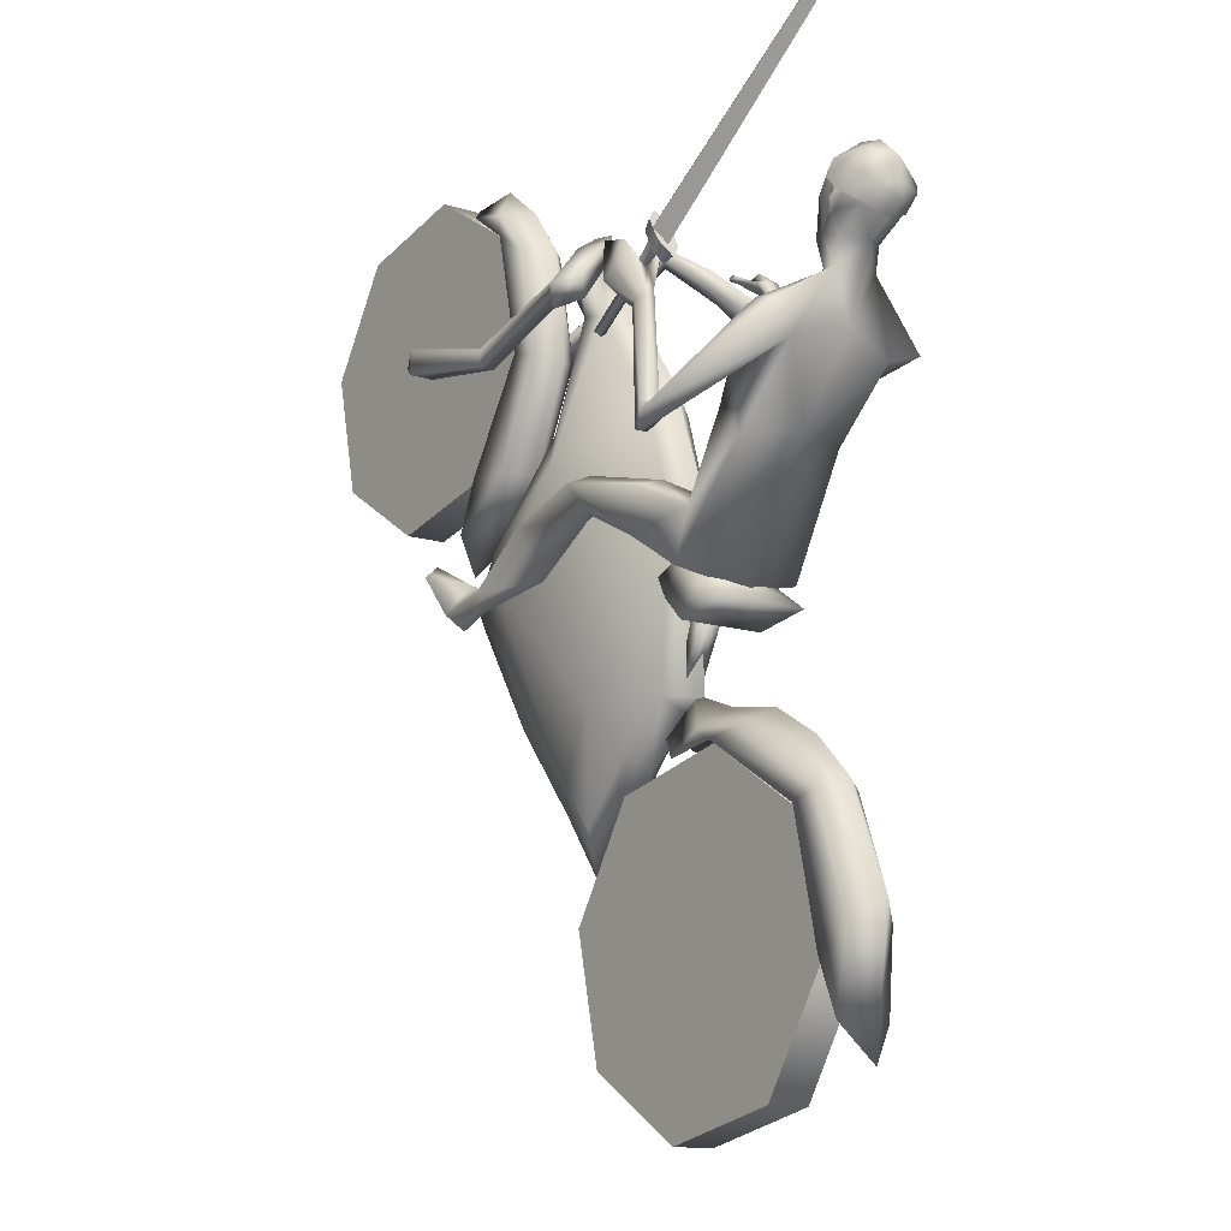
<metadata>
{"format":"obj","ext":"obj","renderer":"f3d","projection":"perspective","resolution":1024,"background":"white","views":[{"elev":-13.1,"azim":54.0,"up":"+Y"}]}
</metadata>
<code>
o Sunglasses.001_proxy741.007
v -1.584 3.921 -0.09046
v -1.584 3.921 0.09046
v -1.039 4.042 0.09046
v -1.039 4.042 -0.09046
v -0.4459 3.198 -0.09046
v -0.5675 3.743 -0.09046
v -0.5675 3.743 0.09046
v -0.4459 3.198 0.09046
v -1.883 3.45 -0.09046
v -1.883 3.45 0.09046
v 0.7071 0.6582 0.09046
v 1.304 1.078 0.09046
v 0.8329 1.377 0.09046
v 0.2879 1.255 0.09046
v 0.2879 1.255 -0.09046
v 0.8329 1.377 -0.09046
v 1.426 0.5325 -0.09046
v 1.304 1.078 -0.09046
v 1.426 0.5325 0.09046
v 1.126 0.06113 0.09046
v 0.5814 -0.06046 0.09046
v 0.11 0.239 0.09046
v -0.01156 0.784 0.09046
v -0.01156 0.784 -0.09046
v -0.7364 2.729 0
v -0.7364 2.729 0.1189
v -0.4369 3.2 0.1189
v -0.4369 3.2 0
v -0.4383 2.696 0
v -0.2587 3.134 0
v -0.3356 3.164 0.1022
v -0.5612 2.709 0.1022
v -0.5585 3.745 0.1189
v -0.4322 3.659 0.1022
v -0.8304 2.506 0.1189
v -0.7521 3.885 0.1146
v -0.5877 3.849 0.1022
v -0.8963 2.351 0
v -1.222 3.328 0.1491
v -1.103 3.378 0.09124
v -1.111 3.262 0.09124
v -1.111 3.262 0.207
v -1.103 3.378 0.207
v -0.5984 3.246 0.1115
v -0.6035 3.171 0.1115
v -0.6035 3.171 0.1867
v -0.5984 3.246 0.1867
v 0.2103 3.436 0.1706
v 0.2134 3.488 0.1737
v 0.3207 3.29 0.3395
v 0.3914 3.304 0.2567
v 0.5164 3.1 0.4442
v 0.4475 3.056 0.5432
v 0.2616 3.498 0.1311
v 0.2584 3.446 0.128
v 0.5638 3.18 0.4916
v 0.4948 3.136 0.5906
v 0.3973 3.394 0.2589
v 0.3265 3.379 0.3417
v -0.5585 3.745 1e-06
v -0.2566 3.384 1e-06
v -0.3195 3.639 1e-06
v -0.4665 3.841 1e-06
v -0.6603 3.997 1e-06
v -0.8878 3.983 1e-06
v -1.762 2.904 0.09046
v -1.762 2.904 -0.09046
v -1.29 2.605 -0.09046
v -1.29 2.605 0.09046
v -0.7453 2.727 0.09046
v -0.7453 2.727 -0.09046
v 0.11 0.239 -0.09046
v 0.5814 -0.06046 -0.09046
v 1.126 0.06113 -0.09046
v -0.2669 2.855 0
v -0.1812 2.789 0.09298
v 0.02522 3.231 0.09407
v 0.01946 3.307 1e-06
v 0.1362 3.208 0.09407
v 0.1144 2.558 0.3208
v 0.4555 2.742 0.09407
v -0.06939 3.366 0.09407
v -0.06638 3.429 1e-06
v 0.169 3.321 1e-06
v 0.4913 2.854 0
v 0.5743 2.343 0.09407
v 0.6465 2.436 0
v 0.1696 1.606 0.1839
v 0.529 1.606 0.09566
v 0.666 1.586 0
v -0.5751 2.419 0
v -0.4962 2.36 0.172
v -0.215 2.142 0.3593
v -0.6251 2.142 0.1629
v -0.427 1.829 0.1331
v -0.8155 2.11 0
v -0.1042 1.349 0.09413
v 1.44 0.5456 0
v 1.44 0.5456 0.1189
v 1.316 1.09 0.1189
v 1.316 1.09 0
v 1.674 0.7339 0
v 1.489 1.17 0
v 1.413 1.137 0.1022
v 1.578 0.6563 0.1022
v 0.8438 1.387 0.1189
v 0.9939 1.417 0.1022
v 1.532 0.3224 0.1189
v 0.6083 1.348 0.1146
v 0.7493 1.44 0.1022
v 1.596 0.1659 0
v 0.8438 1.387 0
v 1.313 1.348 0
v 1.087 1.483 0
v 0.8405 1.52 0
v 0.6148 1.605 0
v 0.424 1.48 0
v 0.05701 1.158 0.09896
v 0.2915 1.419 0.09407
v -0.01491 0.9789 0
v 0.3352 1.354 0
v 0.5611 1.533 0
v -0.5239 1.64 0
v -0.2168 1.257 0
v -0.06939 3.366 0.1506
v -0.06638 3.429 0.1145
v 0.005221 3.394 0.09407
v 0.03982 3.45 1e-06
v 0.005221 3.394 0.1506
v 0.7682 1.839 0
v 1.027 1.88 0
v 1.027 1.88 0.1881
v 0.7682 1.839 0.1881
v 0.6546 1.945 0.1742
v 0.8611 2.003 0.1742
v 0.6956 2.125 0.1198
v 0.541 2.052 0.1198
v 0.6191 1.979 0
v 0.47 2.119 0
v 0.7292 1.883 0
v 0.6617 1.946 0
v 0.6617 1.946 0.0387
v 0.7292 1.883 0.0387
v 0.594 1.634 0
v 0.594 1.634 0.0387
v 0.579 1.726 0.0387
v 0.579 1.726 0
v 0.8081 2.062 0
v 0.5922 2.202 0
v 0.7071 0.6582 -0.09046
v -0.4369 3.2 -0.1189
v -0.7364 2.729 -0.1189
v -0.5612 2.709 -0.1022
v -0.3356 3.164 -0.1022
v -0.5585 3.745 -0.1189
v -0.4322 3.659 -0.1022
v -0.8304 2.506 -0.1189
v -0.7521 3.885 -0.1146
v -0.5877 3.849 -0.1022
v -1.222 3.328 -0.1491
v -1.111 3.262 -0.09124
v -1.103 3.378 -0.09124
v -1.111 3.262 -0.207
v -1.103 3.378 -0.207
v -0.6035 3.171 -0.1115
v -0.5984 3.246 -0.1115
v -0.5984 3.246 -0.1867
v -0.6035 3.171 -0.1867
v 0.2134 3.488 -0.1737
v 0.2103 3.436 -0.1706
v 0.3207 3.29 -0.3395
v 0.4475 3.056 -0.5432
v 0.5164 3.1 -0.4442
v 0.3914 3.304 -0.2567
v 0.2616 3.498 -0.1311
v 0.2584 3.446 -0.128
v 0.4948 3.136 -0.5906
v 0.5638 3.18 -0.4916
v 0.3973 3.394 -0.2589
v 0.3265 3.379 -0.3417
v 0.02522 3.231 -0.09407
v -0.1812 2.789 -0.09298
v 0.1362 3.208 -0.09407
v 0.4555 2.742 -0.09407
v 0.1144 2.558 -0.3208
v -0.06939 3.366 -0.09407
v 0.5743 2.343 -0.09407
v 0.529 1.606 -0.09566
v 0.1696 1.606 -0.1839
v -0.4962 2.36 -0.172
v -0.215 2.142 -0.3593
v -0.427 1.829 -0.1331
v -0.6251 2.142 -0.1629
v -0.1042 1.349 -0.09413
v 1.316 1.09 -0.1189
v 1.44 0.5456 -0.1189
v 1.578 0.6563 -0.1022
v 1.413 1.137 -0.1022
v 0.8438 1.387 -0.1189
v 0.9939 1.417 -0.1022
v 1.532 0.3224 -0.1189
v 0.6083 1.348 -0.1146
v 0.7493 1.44 -0.1022
v 0.2915 1.419 -0.09407
v 0.05701 1.158 -0.09896
v -0.06638 3.429 -0.1145
v -0.06939 3.366 -0.1506
v 0.005221 3.394 -0.09407
v 0.005221 3.394 -0.1506
v 0.7682 1.839 -0.1881
v 1.027 1.88 -0.1881
v 0.6546 1.945 -0.1742
v 0.541 2.052 -0.1198
v 0.6956 2.125 -0.1198
v 0.8611 2.003 -0.1742
v 0.7292 1.883 -0.0387
v 0.6617 1.946 -0.0387
v 0.579 1.726 -0.0387
v 0.594 1.634 -0.0387
v -1.165 3.324 -0.09046
v -1.165 3.324 0.09046
v 1.541 3.373 -0.09715
v 1.463 3.365 1e-06
v 1.521 3.433 1e-06
v 1.595 3.308 -0.1294
v 1.641 3.263 -0.1418
v 1.604 3.253 -0.1428
v 1.662 3.233 -0.1413
v 1.754 3.283 -0.1339
v 1.711 3.186 -0.1027
v 1.563 3.176 -0.1196
v 1.622 3.223 -0.1627
v 1.503 3.129 -0.09987
v 1.436 3.31 -0.05325
v 1.428 3.142 -0.06389
v 1.397 3.294 1e-06
v 1.515 3.274 -0.1165
v 1.608 3.189 -0.1294
v 1.597 3.104 -0.08899
v 1.831 3.259 1e-06
v 1.71 3.405 -0.08027
v 1.654 3.086 1e-06
v 1.768 3.148 1e-06
v 1.392 3.318 1e-06
v 1.616 3.472 1e-06
v 1.817 3.354 1e-06
v 1.724 3.435 1e-06
v 1.499 2.995 -0.08644
v 1.429 3.061 1e-06
v 1.566 3.003 -0.09803
v 0.6463 3.267 -0.398
v 0.6375 3.299 -0.3563
v 0.8571 2.846 -0.5011
v 0.8819 2.793 -0.531
v 1.429 2.87 -0.3295
v 1.495 2.766 -0.3679
v 1.47 2.727 -0.2367
v 0.8321 2.715 -0.458
v 1.256 2.791 -0.3032
v 0.8433 2.751 -0.4046
v 0.8913 2.88 -0.4422
v 0.6008 3.232 -0.3772
v 0.8066 2.796 -0.3866
v 0.6272 3.234 -0.4099
v 1.231 2.865 -0.2451
v 1.299 2.86 -0.3344
v 0.7843 2.753 -0.447
v 1.532 2.806 0
v 1.181 2.464 -0.2375
v 0.9514 2.217 -0.2912
v 1.046 2.593 -0.2112
v 0.8649 2.295 -0.1658
v 0.7039 2.178 0
v 0.9989 2.717 0
v 1.272 2.477 0
v 0.3934 2.403 -0.4362
v 0.7126 2.378 -0.2243
v 0.7565 2.319 -0.3949
v 0.6589 2.159 -0.3354
v 0.407 2.445 -0.3355
v 0.5967 2.288 -0.08583
v 0.8631 2.01 -0.2858
v 0.931 1.941 0
v 0.4357 2.278 -0.3533
v 0.1028 2.279 -0.4718
v 0.09067 2.278 -0.3697
v 0.1147 2.22 -0.2779
v 0.3793 2.371 -0.2347
v -0.282 2.114 -0.3971
v -0.2806 2.119 -0.3276
v 0.1685 2.073 -0.3867
v 0.4567 3.368 -0.3349
v 0.4034 3.37 -0.3413
v 0.4473 3.345 -0.3371
v 0.4167 3.382 -0.3635
v 0.4142 3.39 -0.3517
v 0.4942 3.345 -0.3807
v 0.4508 3.342 -0.3555
v 0.4536 3.363 -0.3661
v 0.4056 3.361 -0.3535
v 0.5512 3.268 -0.3806
v 0.5979 3.303 -0.3326
v 0.5848 3.23 -0.4375
v 0.4856 3.324 -0.4746
v 0.5349 3.29 -0.5375
v 0.6182 3.253 -0.4431
v 0.4915 3.389 -0.4237
v 0.5244 3.352 -0.4914
v 0.4301 3.414 -0.473
v 0.5199 3.276 -0.5256
v 0.4535 3.28 -0.5564
v 0.4708 3.373 -0.4211
v 0.4084 3.394 -0.4799
v 0.4463 3.267 -0.5443
v 0.3639 3.352 -0.5519
v 0.36 3.372 -0.567
v -0.3669 2.167 -0.3693
v -0.614 2.289 -0.3679
v -0.5479 2.195 -0.2884
v -0.395 1.98 -0.3781
v -0.2563 2.037 -0.367
v -0.4339 2.036 -0.3196
v -0.5687 2.224 -0.4546
v -0.4427 2.048 -0.4357
v 1.362 3.179 1e-06
v 1.172 2.899 0
v 0.9166 2.831 -0.4723
v 1.541 3.373 0.09715
v 1.595 3.308 0.1294
v 1.604 3.253 0.1428
v 1.641 3.263 0.1418
v 1.662 3.233 0.1413
v 1.711 3.186 0.1027
v 1.754 3.283 0.134
v 1.563 3.176 0.1197
v 1.622 3.223 0.1627
v 1.503 3.129 0.09987
v 1.436 3.31 0.05325
v 1.428 3.142 0.06389
v 1.515 3.274 0.1165
v 1.608 3.189 0.1294
v 1.597 3.104 0.08899
v 1.71 3.405 0.08027
v 1.49 3.003 0.08275
v 1.566 3.003 0.09803
v 0.9561 2.945 0.5351
v 1.132 2.505 0.641
v 0.9994 2.969 0.5157
v 1.153 2.461 0.659
v 1.519 2.847 0.3405
v 1.389 2.881 0.3224
v 1.487 2.73 0.2368
v 1.094 2.407 0.6055
v 1.307 2.701 0.3409
v 1.065 2.419 0.5591
v 1.16 2.525 0.5752
v 1.047 2.462 0.5439
v 0.9323 2.949 0.4787
v 0.9213 2.936 0.5173
v 1.218 2.839 0.2557
v 1.305 2.776 0.3671
v 1.056 2.422 0.6067
v 1.2 2.439 0.2477
v 1.049 2.583 0.2163
v 0.9514 2.217 0.2912
v 0.8649 2.295 0.1658
v 0.3934 2.403 0.4362
v 0.7565 2.319 0.3949
v 0.7126 2.378 0.2243
v 0.6589 2.159 0.3354
v 0.407 2.445 0.3355
v 0.5967 2.288 0.08583
v 0.8631 2.01 0.2858
v 0.4357 2.278 0.3533
v 0.1028 2.279 0.4718
v 0.09068 2.278 0.3697
v 0.3793 2.371 0.2347
v 0.1147 2.22 0.2778
v -0.282 2.114 0.3971
v -0.2806 2.119 0.3276
v 0.1685 2.073 0.3865
v 0.9693 3.141 0.4266
v 0.9516 3.131 0.4125
v 0.9405 3.18 0.4004
v 0.9352 3.182 0.428
v 0.9475 3.188 0.4225
v 0.9442 3.104 0.4707
v 0.9416 3.143 0.4435
v 0.9379 3.128 0.4256
v 0.9278 3.173 0.4059
v 1.001 2.996 0.4785
v 0.9275 3.009 0.4686
v 0.881 2.966 0.51
v 0.8613 3.105 0.5203
v 0.8192 3.054 0.5764
v 0.9036 2.959 0.5432
v 0.9354 3.142 0.5181
v 0.8865 3.208 0.5276
v 0.8809 3.1 0.5665
v 0.8133 3.053 0.5529
v 0.7643 3.105 0.5376
v 0.9198 3.144 0.4973
v 0.861 3.209 0.5105
v 0.7628 3.099 0.5192
v 0.7671 3.218 0.5151
v 0.7652 3.236 0.5321
v -0.3669 2.167 0.3693
v -0.614 2.289 0.3679
v -0.5479 2.195 0.2884
v -0.395 1.98 0.3781
v -0.2563 2.037 0.367
v -0.4339 2.036 0.3196
v -0.5687 2.224 0.4546
v -0.4427 2.048 0.4357
v 1.172 2.477 0.589
v 0.6825 2.894 0.4886
v 0.9667 3.103 0.4822
v 0.9498 3.127 0.503
v 0.6662 2.916 0.5085
v 0.937 3.143 0.474
v 0.6539 2.932 0.4806
v 0.9539 3.12 0.4532
v 0.6702 2.909 0.4607
v 1.344 3.505 0.456
v 1.385 3.453 0.5061
v 1.898 3.831 0.4831
v 1.868 3.87 0.4474
v 1.431 3.388 0.4801
v 1.391 3.442 0.4301
v 1.902 3.823 0.4295
v 1.932 3.784 0.4652
v 2.183 4.037 0.4498
v 1.007 3.171 0.5076
v 0.9746 3.206 0.468
v 1.038 3.121 0.4857
v 1.013 3.162 0.4459
v 1.085 3.059 0.4985
v 1.054 3.109 0.5205
v 1.05 3.206 0.5204
v 1.002 3.265 0.462
v 0.9661 3.313 0.452
v 1.014 3.254 0.5104
v 1.059 3.1 0.4588
v 0.9712 3.219 0.4976
v 1.102 3.131 0.4896
v 1.058 3.193 0.4311
v 0.9764 3.21 0.4359
v 0.9384 3.255 0.458
v 1.022 3.241 0.4211
v 1.149 3.069 0.5025
v 1.097 3.143 0.5333
v 1.104 3.13 0.444
v 1.666 3.359 0.128
v 1.72 3.403 0.08133
v 1.552 3.414 0.08235
v 1.617 3.475 1e-06
v 1.819 3.355 1e-06
v 1.717 3.45 1e-06
v 1.749 3.295 0.1438
v 1.809 3.236 0.08901
v 1.658 3.246 0.161
v 1.735 3.179 0.09583
v 1.545 3.338 0.114
v 1.825 3.185 1e-06
v 1.766 3.138 1e-06
v 1.833 3.258 1e-06
v 1.544 3.461 1e-06
v 1.666 3.359 -0.128
v 1.552 3.414 -0.08235
v 1.72 3.403 -0.08133
v 1.749 3.295 -0.1438
v 1.809 3.236 -0.08901
v 1.735 3.179 -0.09583
v 1.658 3.246 -0.161
v 1.545 3.338 -0.114
f 1 2 3 4
f 5 6 7 8
f 9 10 2 1
f 11 12 13 14
f 15 14 13 16
f 17 18 12 19
f 20 19 12 11
f 21 20 11 22
f 22 11 14 23
f 24 23 14 15
f 25 26 27 28
f 29 30 31 32
f 33 27 31 34
f 26 35 32
f 36 33 37
f 27 26 32 31
f 38 29 32 35
f 33 34 37
f 39 40 41
f 39 41 42
f 39 42 43
f 39 43 40
f 41 40 44 45
f 43 42 46 47
f 47 46 48 49
f 40 43 47 44
f 42 41 45 46
f 50 51 52 53
f 44 47 49 54
f 45 44 54 55
f 46 45 55 48
f 53 52 56 57
f 58 59 57 56
f 51 58 56 52
f 59 50 53 57
f 49 48 50 59
f 55 54 58 51
f 54 49 59 58
f 48 55 51 50
f 27 33 60 28
f 31 30 61 34
f 26 25 38 35
f 34 62 63 37
f 37 64 65 36
f 33 36 65 60
f 66 67 68 69
f 6 4 3 7
f 10 9 67 66
f 70 71 5 8
f 22 72 73 21
f 18 16 13 12
f 23 24 72 22
f 20 74 17 19
f 75 76 77 78
f 37 63 64
f 34 61 62
f 79 80 81
f 78 77 82 83
f 77 80 79
f 84 79 81 85
f 80 77 76
f 81 80 86
f 85 81 86 87
f 86 80 88 89
f 87 86 89 90
f 76 75 91 92
f 80 76 92 93
f 88 80 93
f 93 92 94 95
f 92 91 96 94
f 93 95 97 88
f 98 99 100 101
f 102 103 104 105
f 106 100 104 107
f 99 108 105
f 109 106 110
f 100 99 105 104
f 111 102 105 108
f 106 107 110
f 100 106 112 101
f 104 103 113 107
f 99 98 111 108
f 107 114 115 110
f 110 116 117 109
f 106 109 117 112
f 110 115 116
f 107 113 114
f 88 97 118 119
f 89 88 119
f 119 118 120 121
f 89 119 121 122
f 90 89 122
f 95 94 96 123
f 118 97 124 120
f 97 95 123 124
f 83 82 125 126
f 77 79 127 82
f 79 84 128 127
f 126 125 129
f 127 128 126 129
f 82 127 129 125
f 128 83 126
f 130 131 132 133
f 134 135 136 137
f 138 134 137 139
f 140 141 142 143
f 144 145 146 147
f 143 142 146 145
f 140 143 145 144
f 135 148 136
f 137 136 149 139
f 142 141 147 146
f 132 131 148
f 130 133 134 138
f 133 132 135 134
f 148 135 132
f 136 148 149
f 150 15 16 18
f 74 150 18 17
f 73 72 150 74
f 72 24 15 150
f 25 28 151 152
f 29 153 154 30
f 155 156 154 151
f 152 153 157
f 158 159 155
f 151 154 153 152
f 38 157 153 29
f 155 159 156
f 160 161 162
f 160 163 161
f 160 164 163
f 160 162 164
f 161 165 166 162
f 164 167 168 163
f 167 169 170 168
f 162 166 167 164
f 163 168 165 161
f 171 172 173 174
f 166 175 169 167
f 165 176 175 166
f 168 170 176 165
f 172 177 178 173
f 179 178 177 180
f 174 173 178 179
f 180 177 172 171
f 169 180 171 170
f 176 174 179 175
f 175 179 180 169
f 170 171 174 176
f 151 28 60 155
f 154 156 61 30
f 152 157 38 25
f 156 159 63 62
f 159 158 65 64
f 155 60 65 158
f 75 78 181 182
f 159 64 63
f 156 62 61
f 183 184 185
f 78 83 186 181
f 181 183 185
f 84 85 184 183
f 185 182 181
f 184 187 185
f 85 87 187 184
f 187 188 189 185
f 87 90 188 187
f 182 190 91 75
f 185 191 190 182
f 189 191 185
f 191 192 193 190
f 190 193 96 91
f 191 189 194 192
f 98 101 195 196
f 102 197 198 103
f 199 200 198 195
f 196 197 201
f 202 203 199
f 195 198 197 196
f 111 201 197 102
f 199 203 200
f 195 101 112 199
f 198 200 113 103
f 196 201 111 98
f 200 203 115 114
f 203 202 117 116
f 199 112 117 202
f 203 116 115
f 200 114 113
f 189 204 205 194
f 188 204 189
f 204 121 120 205
f 188 122 121 204
f 90 122 188
f 192 123 96 193
f 205 120 124 194
f 194 124 123 192
f 83 206 207 186
f 181 186 208 183
f 183 208 128 84
f 206 209 207
f 208 209 206 128
f 186 207 209 208
f 128 206 83
f 130 210 211 131
f 212 213 214 215
f 138 139 213 212
f 140 216 217 141
f 144 147 218 219
f 216 219 218 217
f 140 144 219 216
f 215 214 148
f 213 139 149 214
f 217 218 147 141
f 211 148 131
f 130 138 212 210
f 210 212 215 211
f 148 211 215
f 214 149 148
f 21 73 74 20
f 69 68 71 70
f 68 67 220
f 66 69 221
f 1 4 220
f 4 6 220
f 7 3 221
f 9 1 220
f 2 10 221
f 10 66 221
f 67 9 220
f 8 7 221
f 6 5 220
f 70 8 221
f 71 68 220
f 3 2 221
f 69 70 221
f 5 71 220
f 222 223 224
f 225 226 227
f 228 229 230
f 225 227 231
f 227 232 231
f 231 233 225
f 234 235 236
f 223 222 234
f 222 237 234
f 231 232 238
f 228 238 232
f 232 226 228
f 230 238 228
f 231 238 239
f 240 230 229
f 225 222 241
f 242 230 243
f 237 222 225
f 234 236 244
f 223 234 244
f 231 239 233
f 245 241 222
f 229 246 240
f 241 247 246
f 245 247 241
f 233 248 235
f 235 248 249
f 239 242 250
f 250 233 239
f 251 252 253
f 254 255 256
f 257 258 254
f 259 260 258
f 261 262 263
f 263 262 264
f 265 248 255
f 266 259 265
f 251 253 267
f 252 261 253
f 250 268 257
f 269 270 271
f 271 270 272
f 271 273 274
f 256 248 250
f 257 256 250
f 265 255 266
f 275 257 268
f 271 274 265
f 269 259 257
f 265 259 271
f 276 277 278
f 279 276 278
f 280 281 277
f 282 283 279
f 257 254 256
f 259 258 257
f 284 285 276
f 276 286 280
f 280 287 288
f 285 289 286
f 286 290 287
f 291 289 285
f 292 293 294
f 295 293 296
f 297 298 299
f 292 297 299
f 294 300 298
f 299 300 295
f 296 299 295
f 294 301 302
f 302 252 297
f 302 301 262
f 303 264 262
f 304 303 301
f 305 251 306
f 307 308 309
f 303 305 306
f 307 297 252
f 297 304 301
f 310 311 305
f 308 252 251
f 312 313 304
f 309 312 307
f 304 314 310
f 304 315 314
f 315 311 314
f 313 315 304
f 316 313 309
f 308 305 311
f 308 311 316
f 309 308 316
f 290 289 317
f 318 319 317
f 320 289 321
f 317 319 322
f 317 322 290
f 317 323 318
f 318 323 319
f 319 324 322
f 270 279 278
f 281 284 279
f 270 277 272
f 287 284 288
f 287 321 291
f 290 320 321
f 320 322 324
f 236 235 325
f 282 275 283
f 273 281 283
f 277 273 272
f 235 249 325
f 234 233 235
f 225 233 237
f 241 229 225
f 222 224 245
f 289 324 317
f 283 281 279
f 239 238 230
f 234 237 233
f 265 274 326
f 248 265 249
f 326 249 265
f 225 229 226
f 228 226 229
f 227 226 232
f 240 243 230
f 242 239 230
f 229 241 246
f 250 248 233
f 327 260 266
f 251 267 264
f 327 266 255
f 260 259 266
f 261 302 262
f 263 264 267
f 252 302 261
f 250 242 268
f 269 282 270
f 271 272 273
f 256 255 248
f 275 269 257
f 269 271 259
f 276 280 277
f 279 284 276
f 280 288 281
f 284 291 285
f 276 285 286
f 280 286 287
f 286 289 290
f 291 321 289
f 292 296 293
f 295 300 293
f 297 301 298
f 292 302 297
f 294 293 300
f 302 292 294
f 299 298 300
f 296 292 299
f 294 298 301
f 251 264 306
f 303 306 264
f 301 303 262
f 304 310 303
f 305 308 251
f 303 310 305
f 307 312 297
f 297 312 304
f 310 314 311
f 308 307 252
f 309 313 312
f 315 316 311
f 316 315 313
f 320 324 289
f 317 324 323
f 319 323 324
f 270 282 279
f 281 288 284
f 270 278 277
f 287 291 284
f 287 290 321
f 290 322 320
f 282 269 275
f 277 281 273
f 327 254 253 261
f 267 253 254 258
f 261 263 260 327
f 258 260 263 267
f 254 327 255
f 328 224 223
f 329 330 331
f 332 333 334
f 329 335 330
f 330 335 336
f 335 329 337
f 338 236 339
f 223 338 328
f 328 338 340
f 335 341 336
f 332 336 341
f 336 332 331
f 333 332 341
f 335 342 341
f 240 334 333
f 329 343 328
f 242 243 333
f 340 329 328
f 338 244 236
f 223 244 338
f 335 337 342
f 245 328 343
f 334 240 246
f 343 246 247
f 245 343 247
f 337 339 344
f 339 249 344
f 342 345 242
f 345 342 337
f 346 347 348
f 349 350 351
f 352 349 353
f 354 353 355
f 356 357 358
f 357 359 358
f 360 351 344
f 361 360 354
f 346 362 347
f 348 347 356
f 345 352 268
f 363 364 365
f 364 366 365
f 364 274 273
f 350 345 344
f 352 345 350
f 360 361 351
f 275 268 352
f 364 360 274
f 363 352 354
f 360 364 354
f 367 368 369
f 370 368 367
f 371 369 372
f 373 370 283
f 352 350 349
f 354 352 353
f 374 367 375
f 367 371 376
f 371 377 378
f 375 376 379
f 376 378 380
f 381 375 379
f 382 383 384
f 385 386 384
f 387 388 389
f 382 388 387
f 383 389 390
f 388 385 390
f 386 385 388
f 383 391 392
f 391 387 348
f 391 358 392
f 393 358 359
f 394 392 393
f 395 396 346
f 397 398 399
f 393 396 395
f 397 348 387
f 387 392 394
f 400 395 401
f 399 346 348
f 402 394 403
f 398 397 402
f 394 400 404
f 394 404 405
f 405 404 401
f 403 394 405
f 406 398 403
f 399 401 395
f 399 406 401
f 398 406 399
f 380 407 379
f 408 407 409
f 410 411 379
f 407 412 409
f 407 380 412
f 407 408 413
f 408 409 413
f 409 412 414
f 365 368 370
f 372 370 374
f 365 366 369
f 378 377 374
f 378 381 411
f 380 411 410
f 410 414 412
f 236 325 339
f 373 283 275
f 273 283 372
f 369 366 273
f 339 325 249
f 338 339 337
f 329 340 337
f 343 329 334
f 328 245 224
f 379 407 414
f 283 370 372
f 342 333 341
f 338 337 340
f 360 326 274
f 344 249 360
f 326 360 249
f 329 331 334
f 332 334 331
f 330 336 331
f 240 333 243
f 242 333 342
f 334 246 343
f 345 337 344
f 415 361 355
f 346 359 362
f 415 351 361
f 355 361 354
f 356 358 391
f 357 362 359
f 348 356 391
f 345 268 242
f 363 365 373
f 364 273 366
f 350 344 351
f 275 352 363
f 363 354 364
f 367 369 371
f 370 367 374
f 371 372 377
f 374 375 381
f 367 376 375
f 371 378 376
f 376 380 379
f 381 379 411
f 382 384 386
f 385 384 390
f 387 389 392
f 382 387 391
f 383 390 384
f 391 383 382
f 388 390 389
f 386 388 382
f 383 392 389
f 346 396 359
f 393 359 396
f 392 358 393
f 394 393 400
f 395 346 399
f 393 395 400
f 397 387 402
f 387 394 402
f 400 401 404
f 399 348 397
f 398 402 403
f 405 401 406
f 406 403 405
f 410 379 414
f 407 413 414
f 409 414 413
f 365 370 373
f 372 374 377
f 365 369 368
f 378 374 381
f 378 411 380
f 380 410 412
f 373 275 363
f 369 273 372
f 415 356 347 349
f 362 353 349 347
f 356 415 355 357
f 353 362 357 355
f 349 351 415
f 416 417 418 419
f 419 418 420 421
f 421 420 422 423
f 416 419 421 423
f 424 425 426 427
f 428 429 430 431
f 429 424 427 430
f 425 428 431 426
f 423 422 417 416
f 431 430 432
f 430 427 432
f 426 431 432
f 427 426 432
f 433 434 420 418
f 417 435 433 418
f 420 434 436 422
f 436 435 417 422
f 433 435 437 438
f 439 440 441 442
f 435 436 443 437
f 433 439 442 444
f 439 445 428 425
f 446 440 424 429
f 445 446 429 428
f 440 439 425 424
f 447 448 441 449
f 448 444 442 441
f 440 446 449 441
f 446 436 447 449
f 434 433 444 448
f 436 434 448 447
f 438 437 450 451
f 437 443 452 450
f 436 446 452 443
f 446 445 450 452
f 445 439 451 450
f 439 433 438 451
f 453 454 455
f 456 455 454
f 454 457 458
f 456 454 458
f 454 453 459
f 457 459 460
f 459 457 454
f 460 459 461 462
f 453 455 463 461
f 459 453 461
f 464 460 462 465
f 466 457 460
f 464 466 460
f 455 456 467
f 468 469 470
f 456 470 469
f 470 458 457
f 456 458 470
f 470 471 468
f 457 472 471
f 471 470 457
f 472 473 474 471
f 468 474 475 469
f 471 474 468
f 464 465 473 472
f 466 472 457
f 464 472 466
f 469 467 456

</code>
